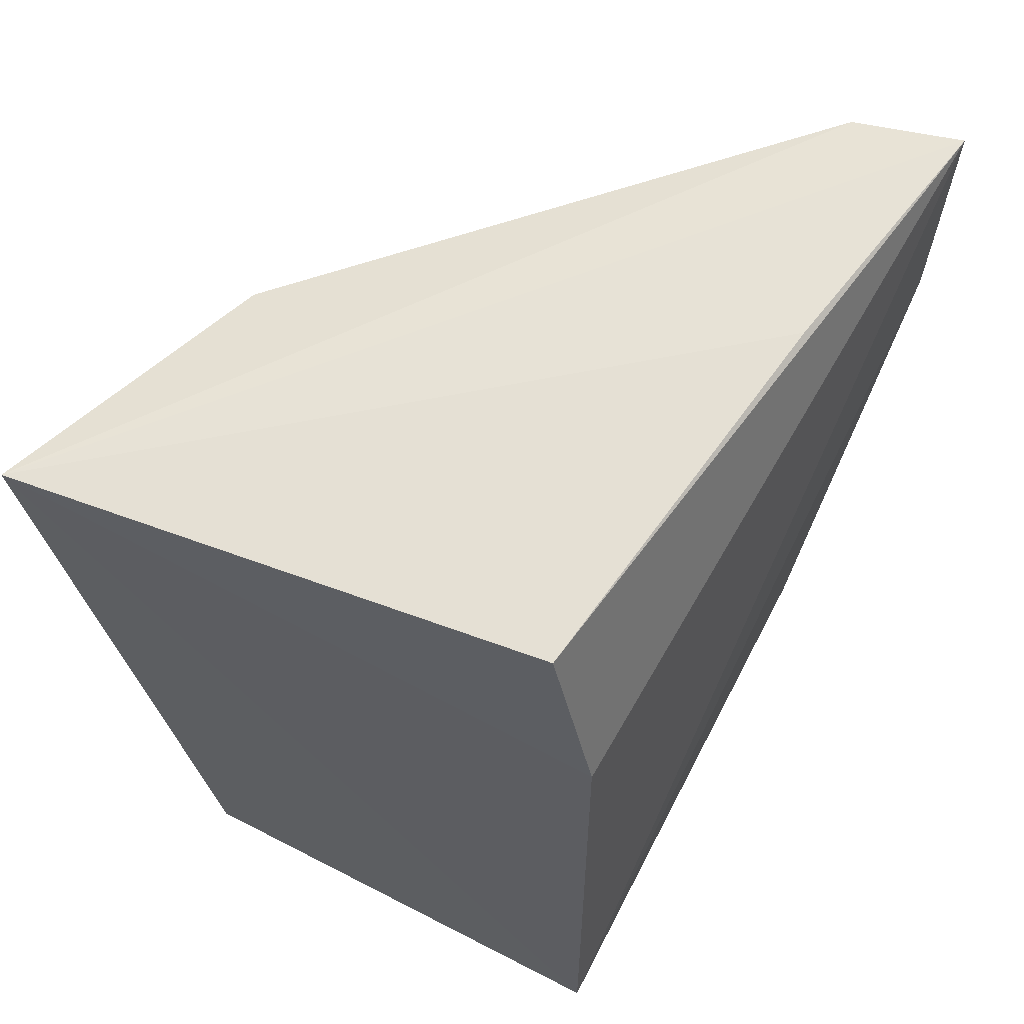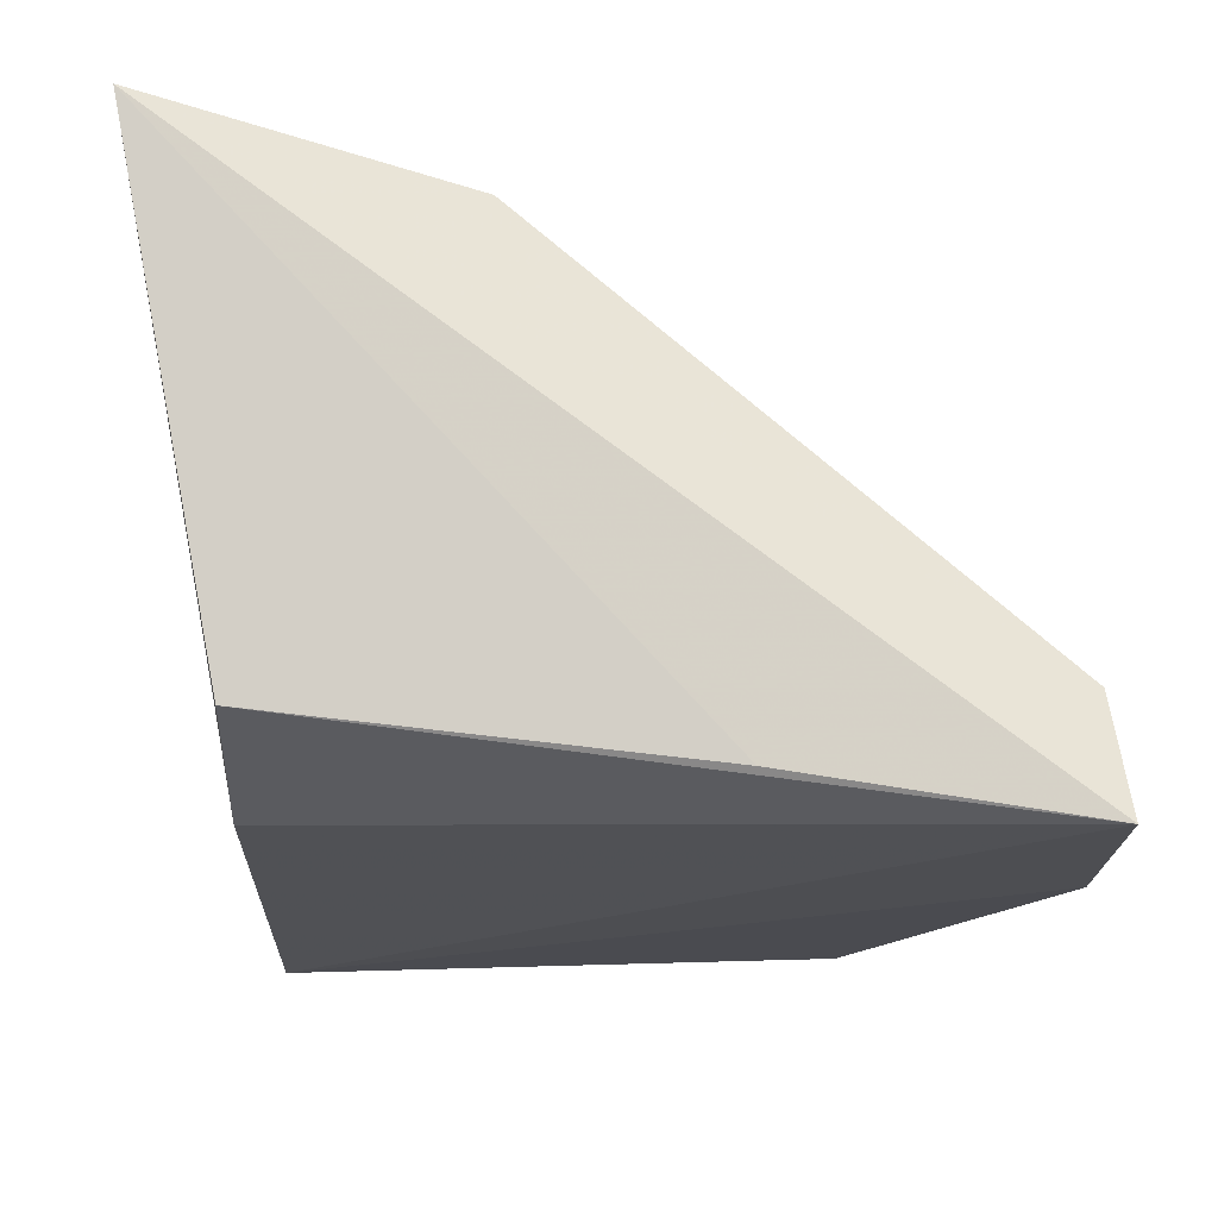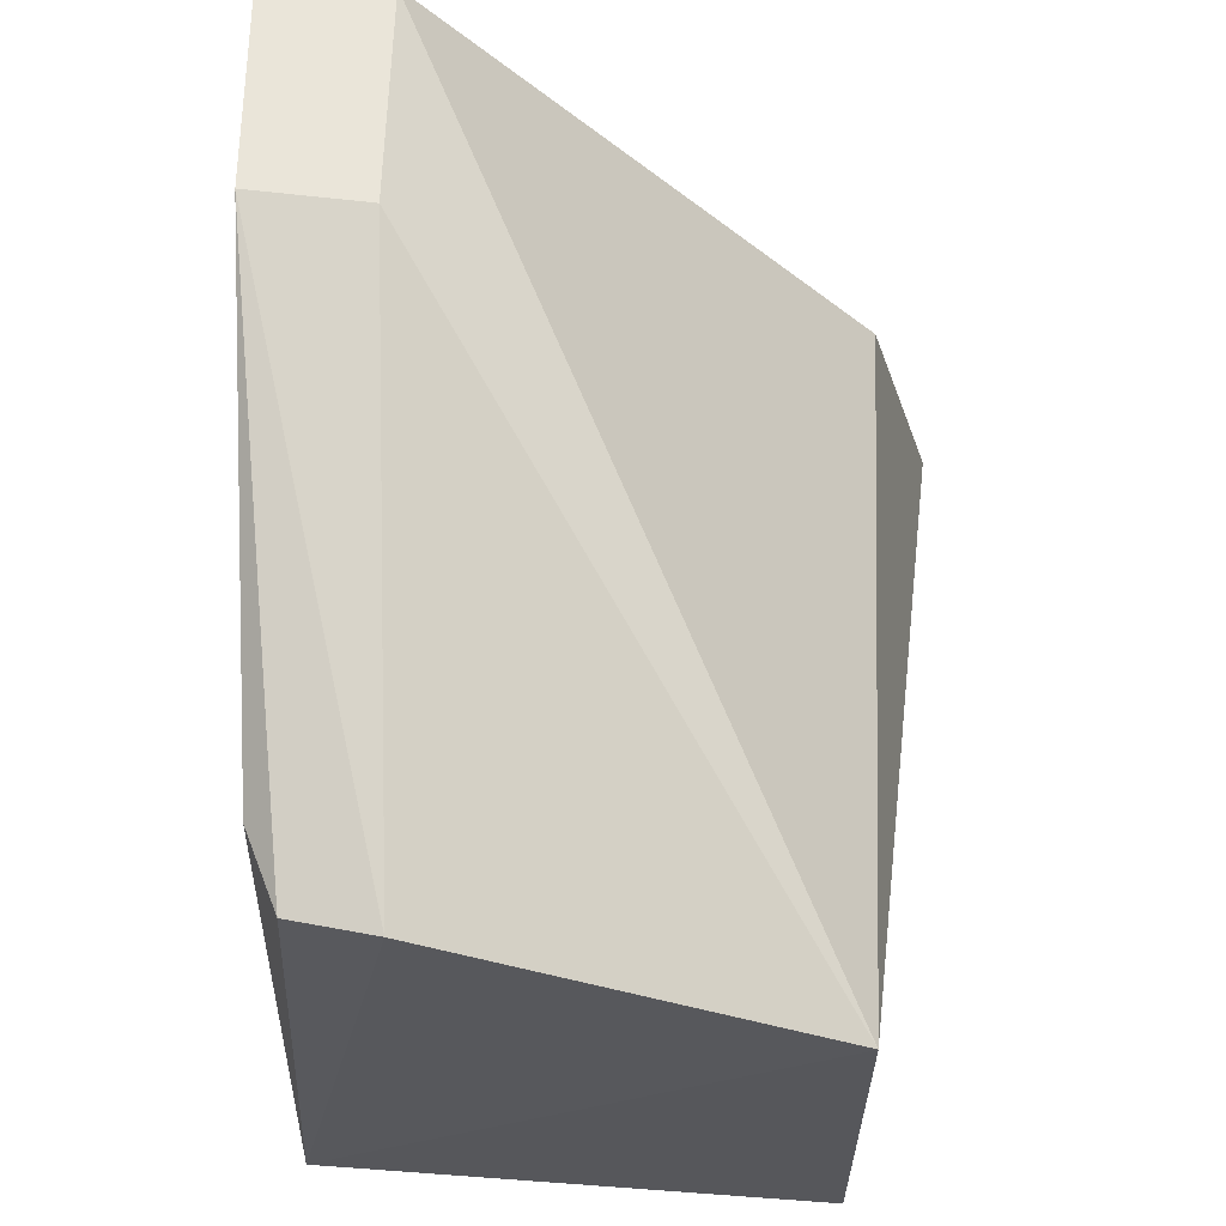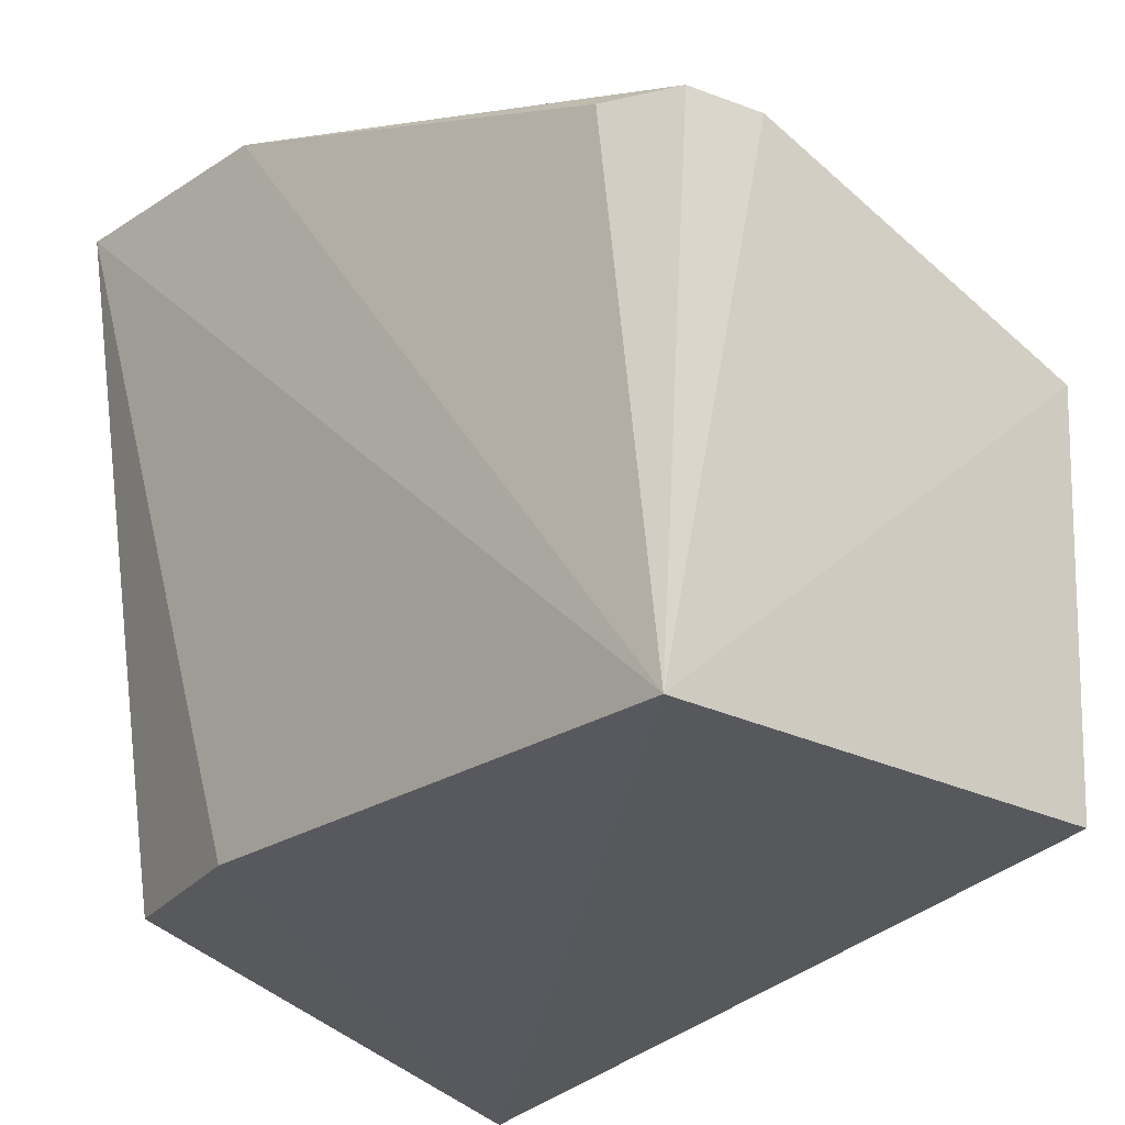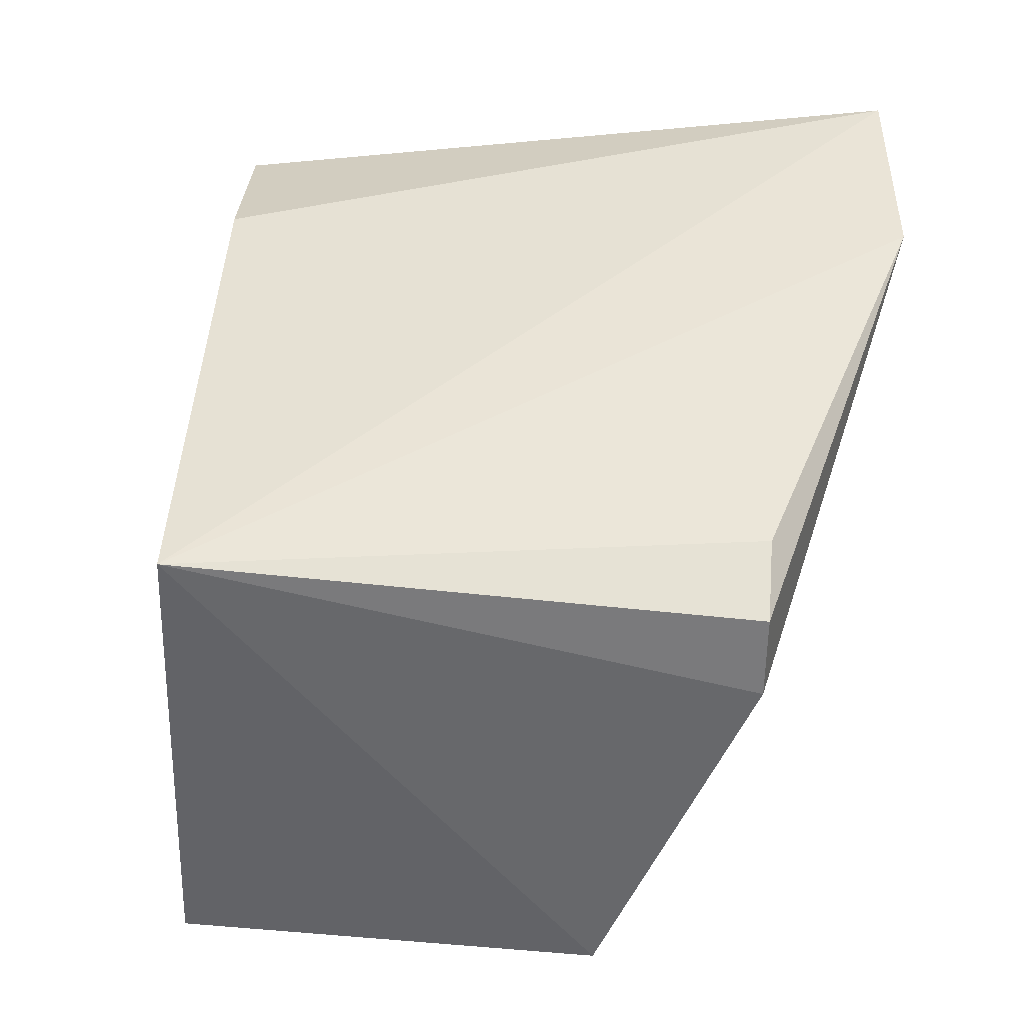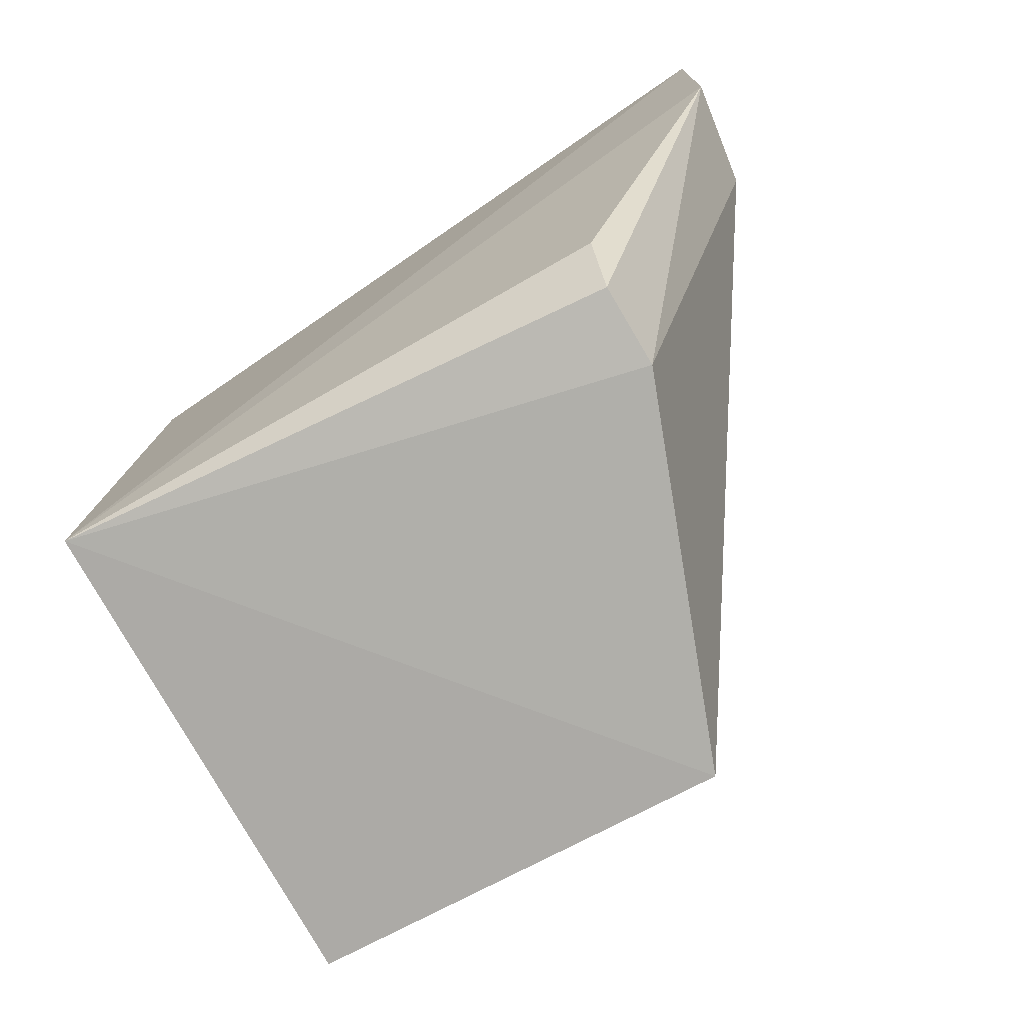
<metadata>
{"format":"obj","ext":"obj","renderer":"f3d","projection":"perspective","resolution":1024,"background":"white","views":[{"elev":59.6,"azim":27.4,"up":"+Z"},{"elev":70.9,"azim":89.5,"up":"+Z"},{"elev":59.7,"azim":-177.4,"up":"+Y"},{"elev":-26.1,"azim":137.4,"up":"+Y"},{"elev":-49.0,"azim":86.6,"up":"+Z"},{"elev":-76.3,"azim":118.5,"up":"+Z"}]}
</metadata>
<code>
v 0.04435 0.05476 0.08532
v 0.04017 0.002678 0.07084
v 0.03867 0.04174 0.02904
v 0.005915 0.03261 0.02672
v -0.00024 -0.003507 0.08948
v 0.0408 0.001352 0.02973
v 0.03569 0.05383 0.06779
v 0.03666 0.003217 0.08415
v 0.03283 0.04198 0.02809
v 0.005853 0.002194 0.02837
v 0.04105 0.04202 0.03443
v 0.04375 0.05477 0.06772
v 0.005084 0.01889 0.0852
v 0.0408 0.03373 0.08525
v 0.03599 0.05366 0.08398
f 6 2 5
f 6 1 2
f 8 5 2
f 8 2 1
f 9 6 4
f 9 3 6
f 9 4 7
f 10 6 5
f 10 5 4
f 10 4 6
f 11 6 3
f 12 7 1
f 12 9 7
f 12 3 9
f 12 11 3
f 12 1 6
f 12 6 11
f 13 4 5
f 14 8 1
f 14 1 5
f 14 5 8
f 15 13 5
f 15 5 1
f 15 1 7
f 15 7 4
f 15 4 13

</code>
